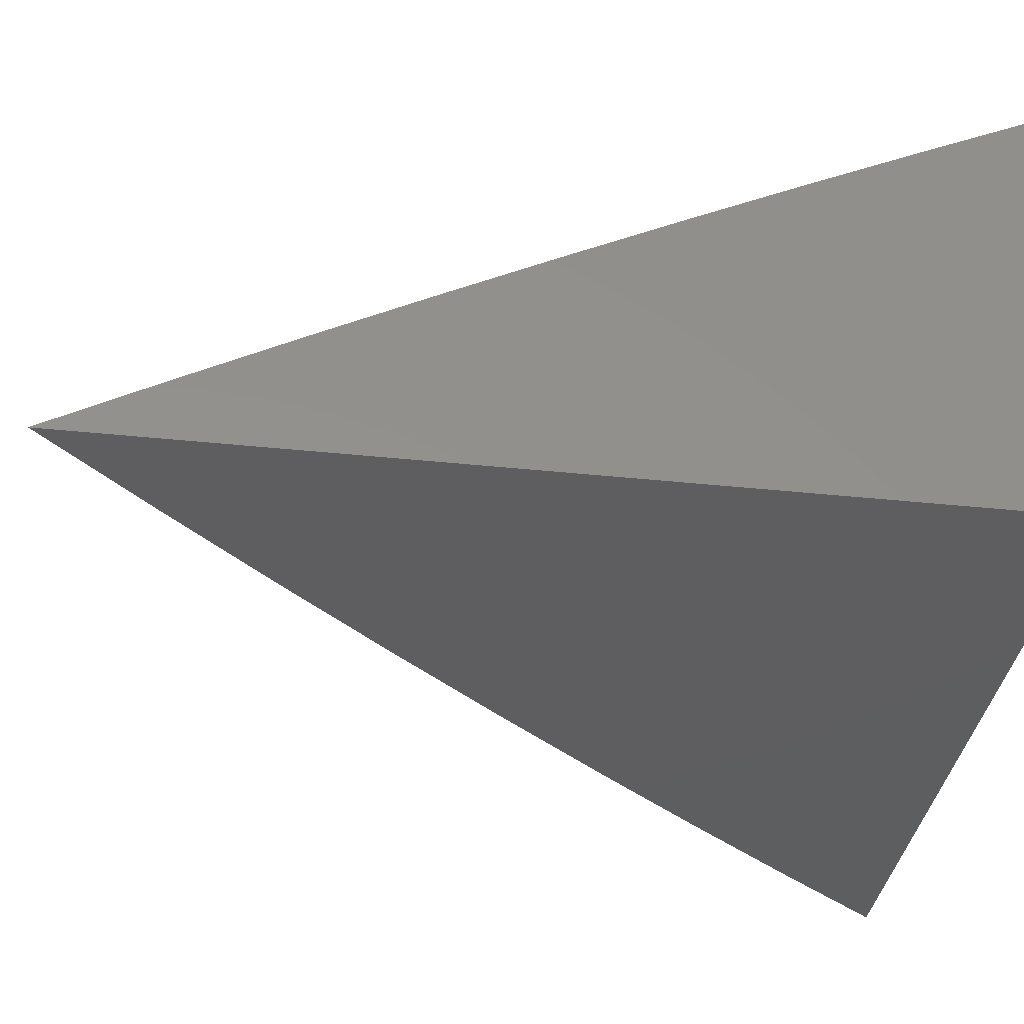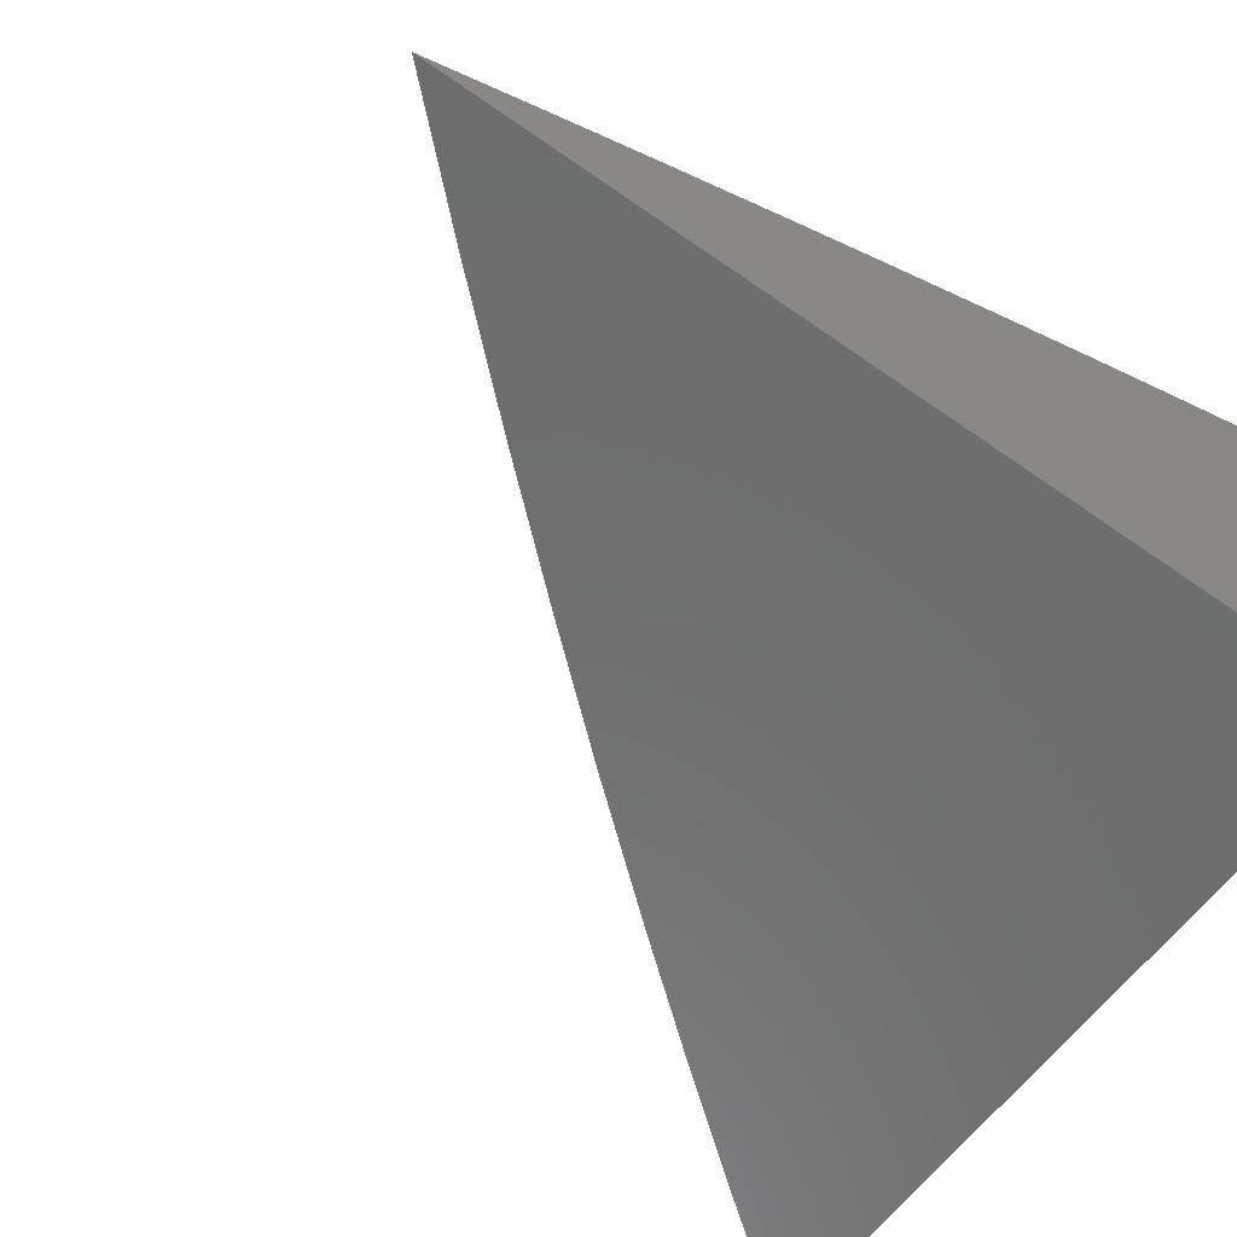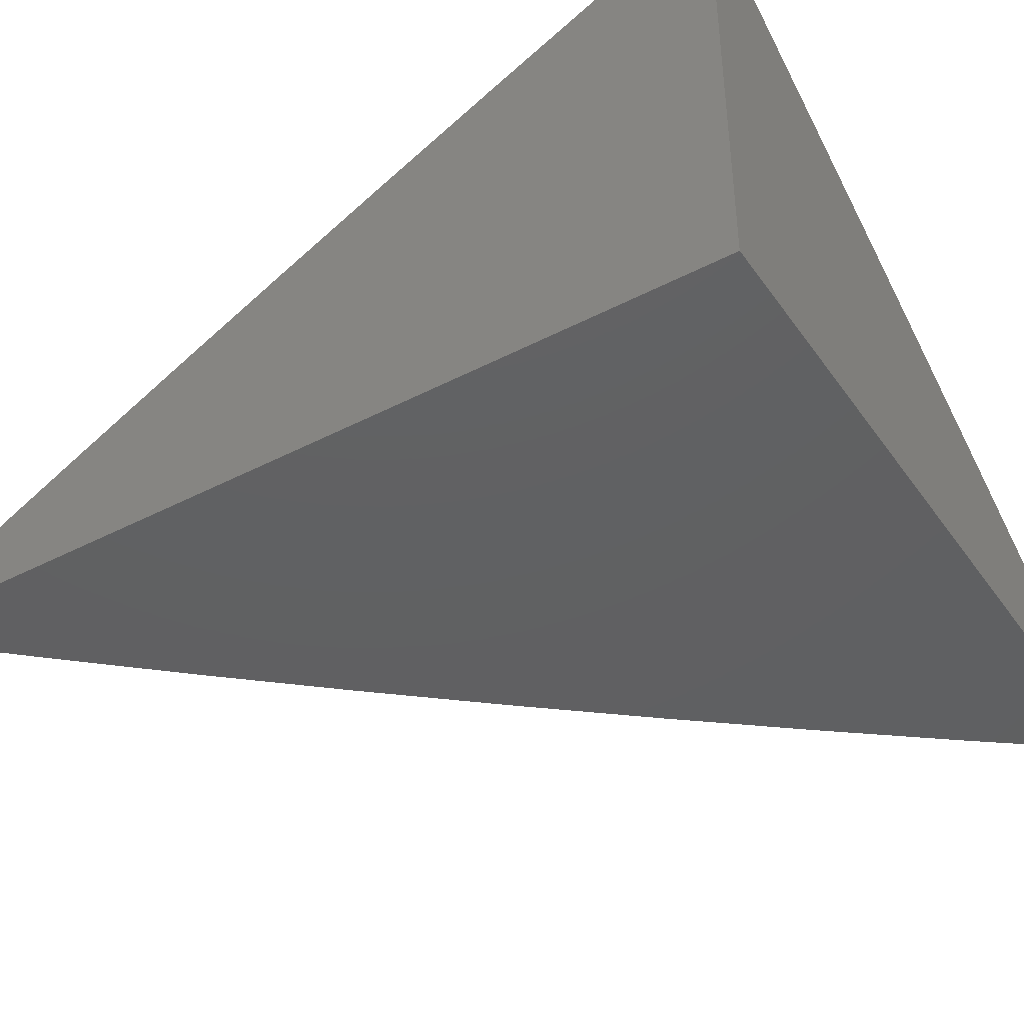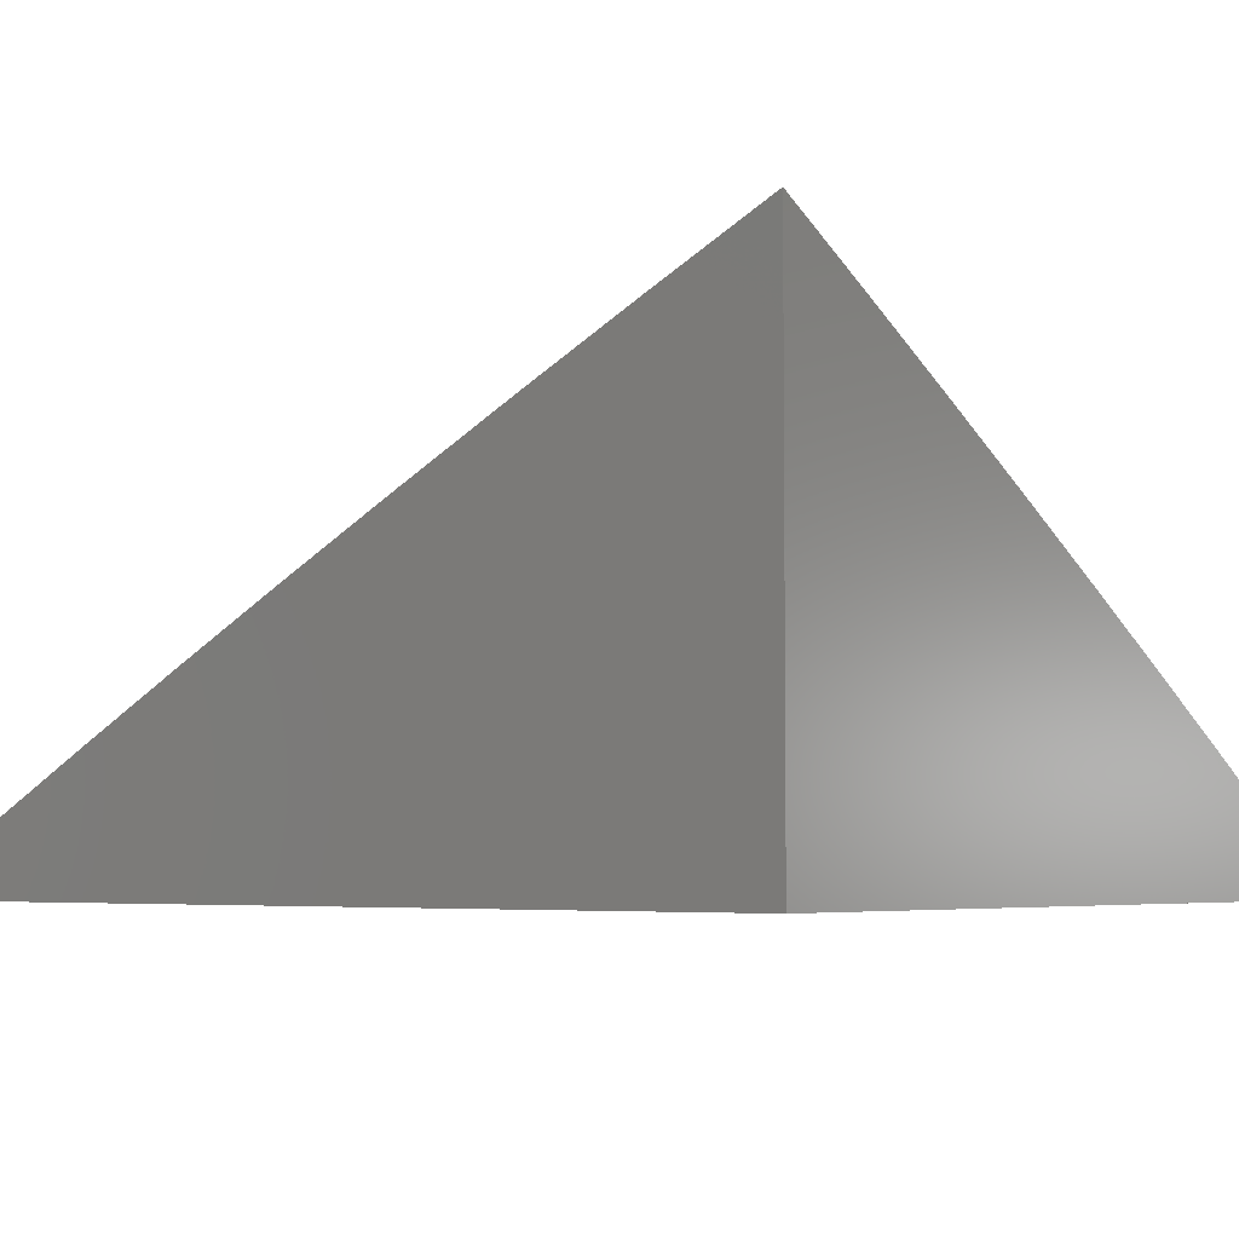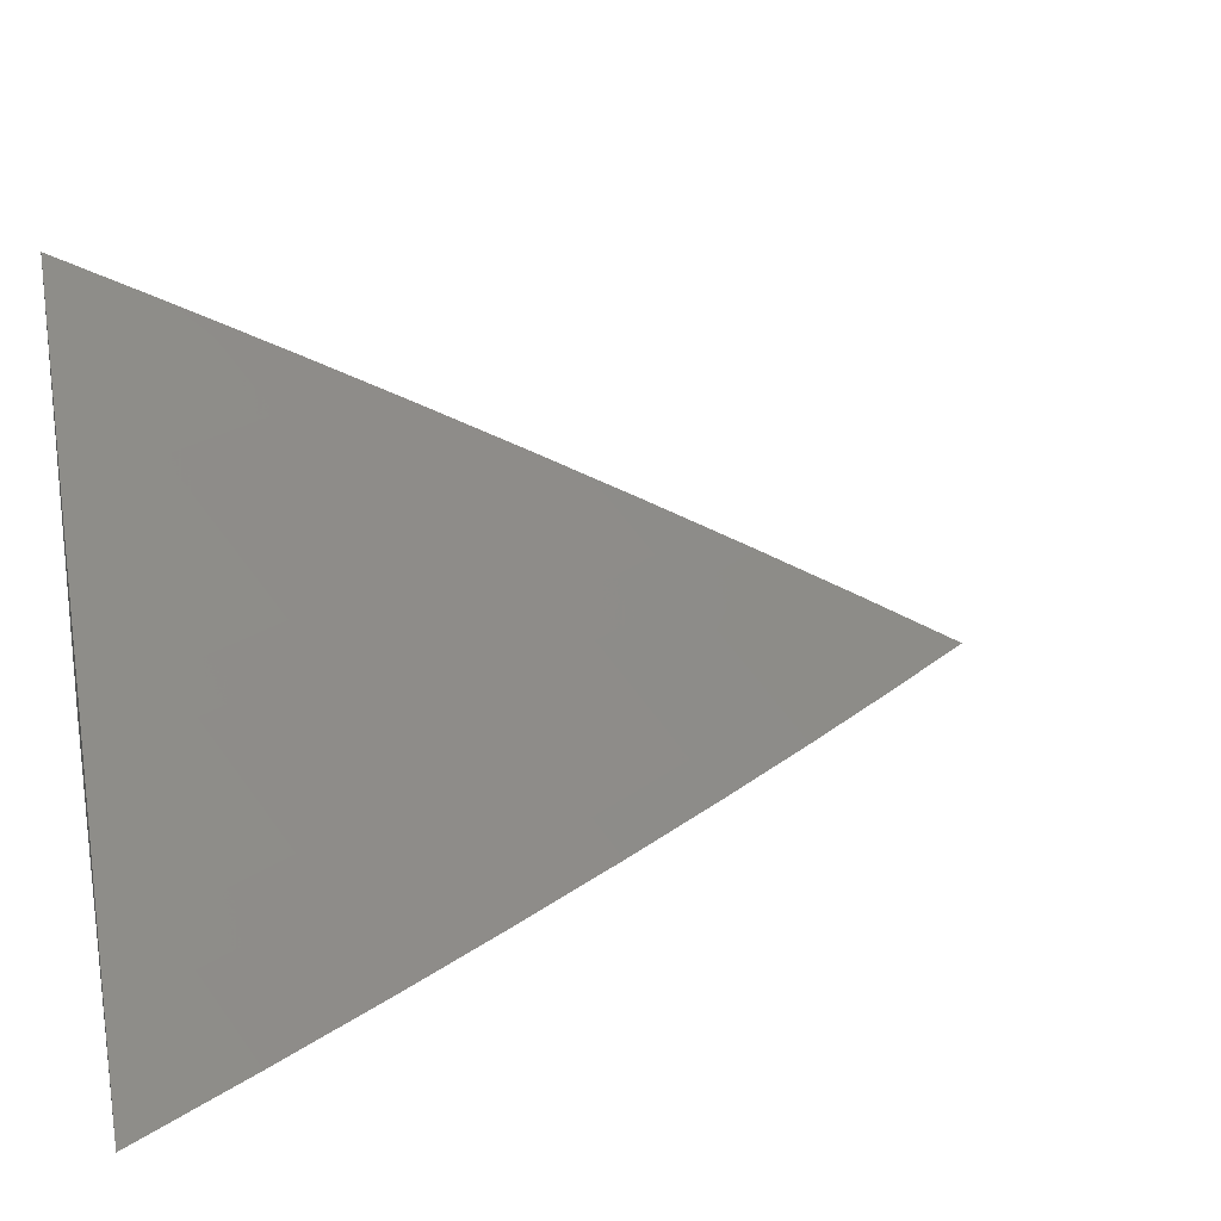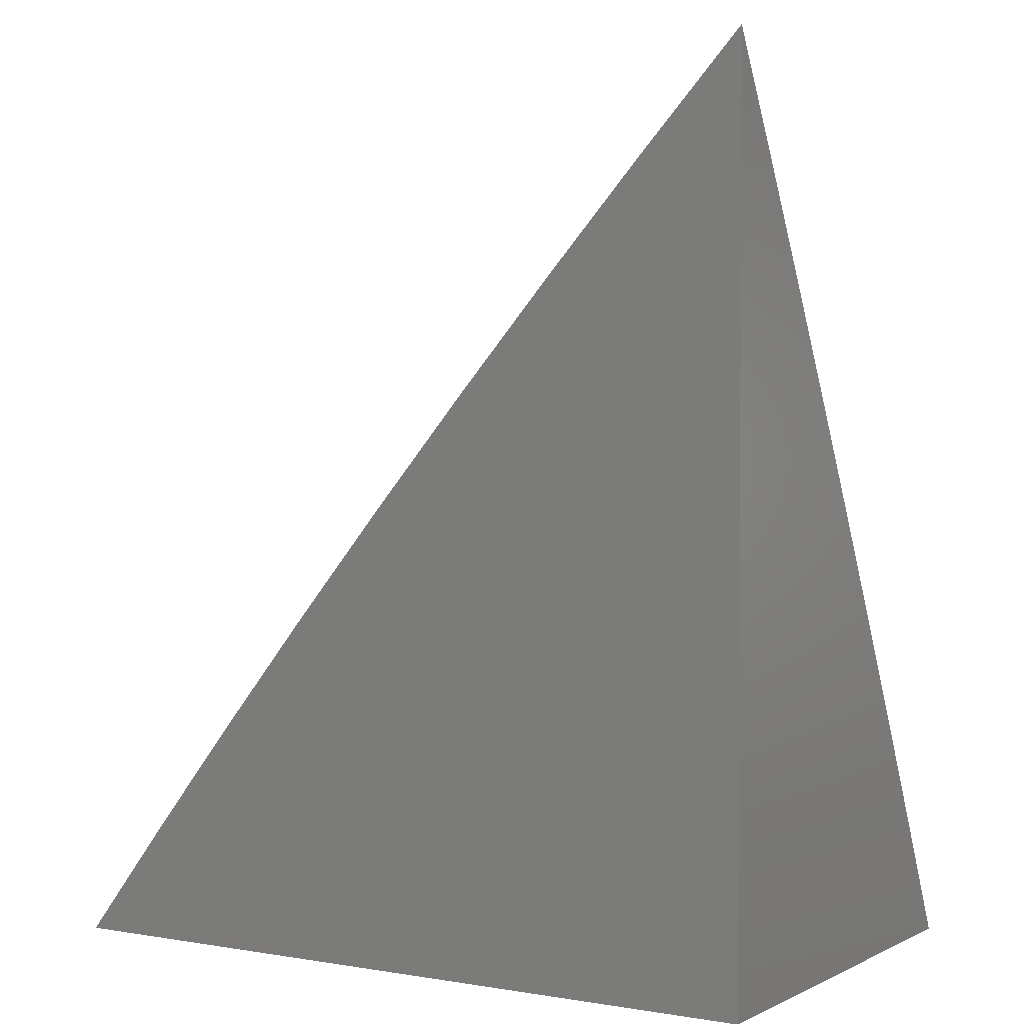
<metadata>
{"format":"stl","ext":"stl","renderer":"f3d","projection":"perspective","resolution":1024,"background":"white","views":[{"elev":-35.7,"azim":-98.0,"up":"+Z"},{"elev":-60.0,"azim":-125.9,"up":"+Z"},{"elev":-41.9,"azim":-57.9,"up":"+Z"},{"elev":-4.6,"azim":-50.8,"up":"+Z"},{"elev":22.9,"azim":78.3,"up":"+Z"},{"elev":2.1,"azim":-148.4,"up":"+Y"}]}
</metadata>
<code>
# stl→obj: 87 verts, 170 faces
v 5.402 4 9.036
v 5.458 4 9
v 5.387 4.056 9.018
v 5.404 4.07 9
v 5.332 4.125 9.018
v 5.349 4.139 9
v 5.276 4.193 9.018
v 5.293 4.207 9
v 5.219 4.26 9.018
v 5.236 4.274 9
v 5.162 4.327 9.018
v 5.179 4.341 9
v 5.103 4.393 9.018
v 5.12 4.407 9
v 5.044 4.458 9.018
v 5.06 4.472 9
v 5 4.471 9.037
v 5 4.537 9
v 5 4.404 9.073
v 5.011 4.428 9.054
v 5.027 4.443 9.036
v 5 4.337 9.109
v 5.053 4.349 9.071
v 5.07 4.364 9.054
v 5.087 4.378 9.036
v 5 4.271 9.144
v 5.003 4.305 9.124
v 5.019 4.32 9.107
v 5.036 4.335 9.089
v 5.094 4.27 9.089
v 5.111 4.284 9.071
v 5.168 4.218 9.071
v 5.185 4.232 9.054
v 5.241 4.166 9.054
v 5.259 4.179 9.036
v 5.314 4.112 9.036
v 5 4.203 9.178
v 5.043 4.227 9.142
v 5.06 4.241 9.124
v 5.077 4.255 9.107
v 5 4.136 9.213
v 5.009 4.198 9.176
v 5.026 4.212 9.159
v 5.099 4.162 9.142
v 5.116 4.176 9.124
v 5.172 4.11 9.124
v 5.189 4.124 9.107
v 5.244 4.057 9.107
v 5.262 4.071 9.089
v 5.288 4 9.107
v 5.316 4.003 9.089
v 5.345 4 9.072
v 5.334 4.016 9.071
v 5.351 4.03 9.054
v 5.279 4.084 9.071
v 5.297 4.098 9.054
v 5.224 4.152 9.071
v 5 4.068 9.246
v 5.012 4.091 9.228
v 5.03 4.105 9.211
v 5.047 4.119 9.194
v 5.102 4.054 9.194
v 5.119 4.068 9.176
v 5.174 4 9.177
v 5.174 4.002 9.176
v 5.191 4.016 9.159
v 5.137 4.082 9.159
v 5.064 4.133 9.176
v 5.082 4.148 9.159
v 5 4 9.279
v 5.049 4.012 9.245
v 5.067 4.026 9.228
v 5.084 4.04 9.211
v 5.058 4 9.246
v 5.116 4 9.212
v 5.231 4 9.143
v 5.209 4.03 9.142
v 5.154 4.096 9.142
v 5.227 4.043 9.124
v 5.369 4.043 9.036
v 5.207 4.138 9.089
v 5.151 4.204 9.089
v 5.202 4.246 9.036
v 5.145 4.313 9.036
v 5.133 4.19 9.107
v 5.128 4.298 9.054
v 5 4 9
f 1 2 3
f 3 2 4
f 3 4 5
f 5 4 6
f 5 6 7
f 7 6 8
f 7 8 9
f 9 8 10
f 9 10 11
f 11 10 12
f 11 12 13
f 13 12 14
f 13 14 15
f 15 14 16
f 15 16 17
f 17 16 18
f 19 20 17
f 17 20 21
f 17 21 15
f 15 21 13
f 22 23 19
f 19 23 24
f 19 24 20
f 20 24 25
f 20 25 21
f 21 25 13
f 26 27 22
f 22 27 28
f 22 28 29
f 29 28 30
f 29 30 31
f 31 30 32
f 31 32 33
f 33 32 34
f 33 34 35
f 35 34 36
f 35 36 5
f 5 36 3
f 37 38 26
f 26 38 39
f 26 39 27
f 27 39 40
f 27 40 28
f 28 40 30
f 41 42 37
f 37 42 43
f 37 43 38
f 38 43 44
f 38 44 45
f 45 44 46
f 45 46 47
f 47 46 48
f 47 48 49
f 49 48 50
f 49 50 51
f 51 50 52
f 51 52 53
f 53 52 54
f 53 54 55
f 55 54 56
f 55 56 57
f 57 56 34
f 57 34 32
f 58 59 41
f 41 59 60
f 41 60 61
f 61 60 62
f 61 62 63
f 63 62 64
f 63 64 65
f 65 64 66
f 65 66 63
f 63 66 67
f 63 67 68
f 68 67 69
f 68 69 42
f 42 69 43
f 70 71 58
f 58 71 72
f 58 72 59
f 59 72 73
f 59 73 60
f 60 73 62
f 70 74 71
f 71 74 72
f 74 75 72
f 72 75 73
f 73 75 62
f 62 75 64
f 64 76 66
f 66 76 77
f 66 77 67
f 67 77 78
f 67 78 69
f 69 78 44
f 69 44 43
f 77 76 79
f 79 76 50
f 79 50 48
f 52 1 54
f 54 1 80
f 54 80 56
f 56 80 36
f 56 36 34
f 80 1 3
f 36 80 3
f 49 51 53
f 49 53 55
f 35 5 7
f 49 55 81
f 81 55 57
f 81 57 82
f 82 57 32
f 82 32 30
f 78 77 79
f 78 79 46
f 46 79 48
f 35 7 83
f 83 7 9
f 83 9 84
f 84 9 11
f 84 11 25
f 25 11 13
f 49 81 47
f 47 81 85
f 47 85 45
f 45 85 39
f 45 39 38
f 85 81 82
f 44 78 46
f 61 63 68
f 35 83 33
f 33 83 86
f 33 86 31
f 31 86 23
f 31 23 29
f 29 23 22
f 86 83 84
f 30 40 82
f 82 40 85
f 40 39 85
f 41 61 68
f 41 68 42
f 25 24 84
f 84 24 86
f 24 23 86
f 70 58 87
f 87 58 41
f 87 41 37
f 37 26 87
f 87 26 22
f 87 22 19
f 19 17 87
f 87 17 18
f 18 16 87
f 87 16 14
f 87 14 12
f 12 10 87
f 87 10 8
f 87 8 6
f 6 4 87
f 87 4 2
f 2 1 87
f 87 1 52
f 87 52 50
f 50 76 87
f 87 76 64
f 87 64 75
f 75 74 87
f 87 74 70

</code>
